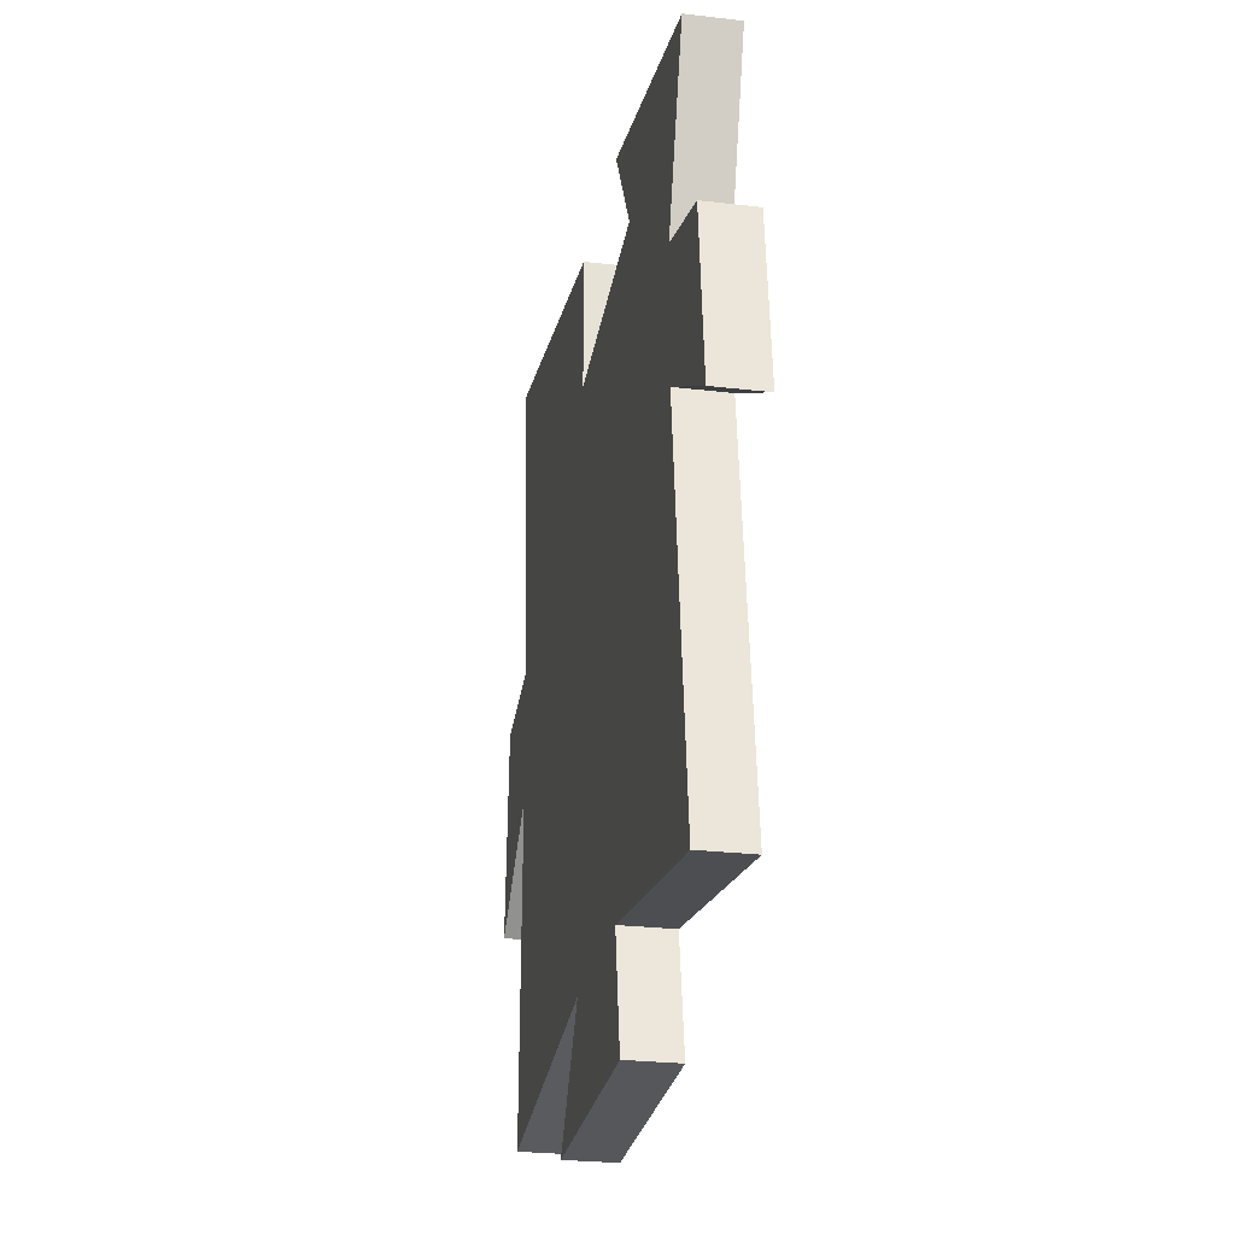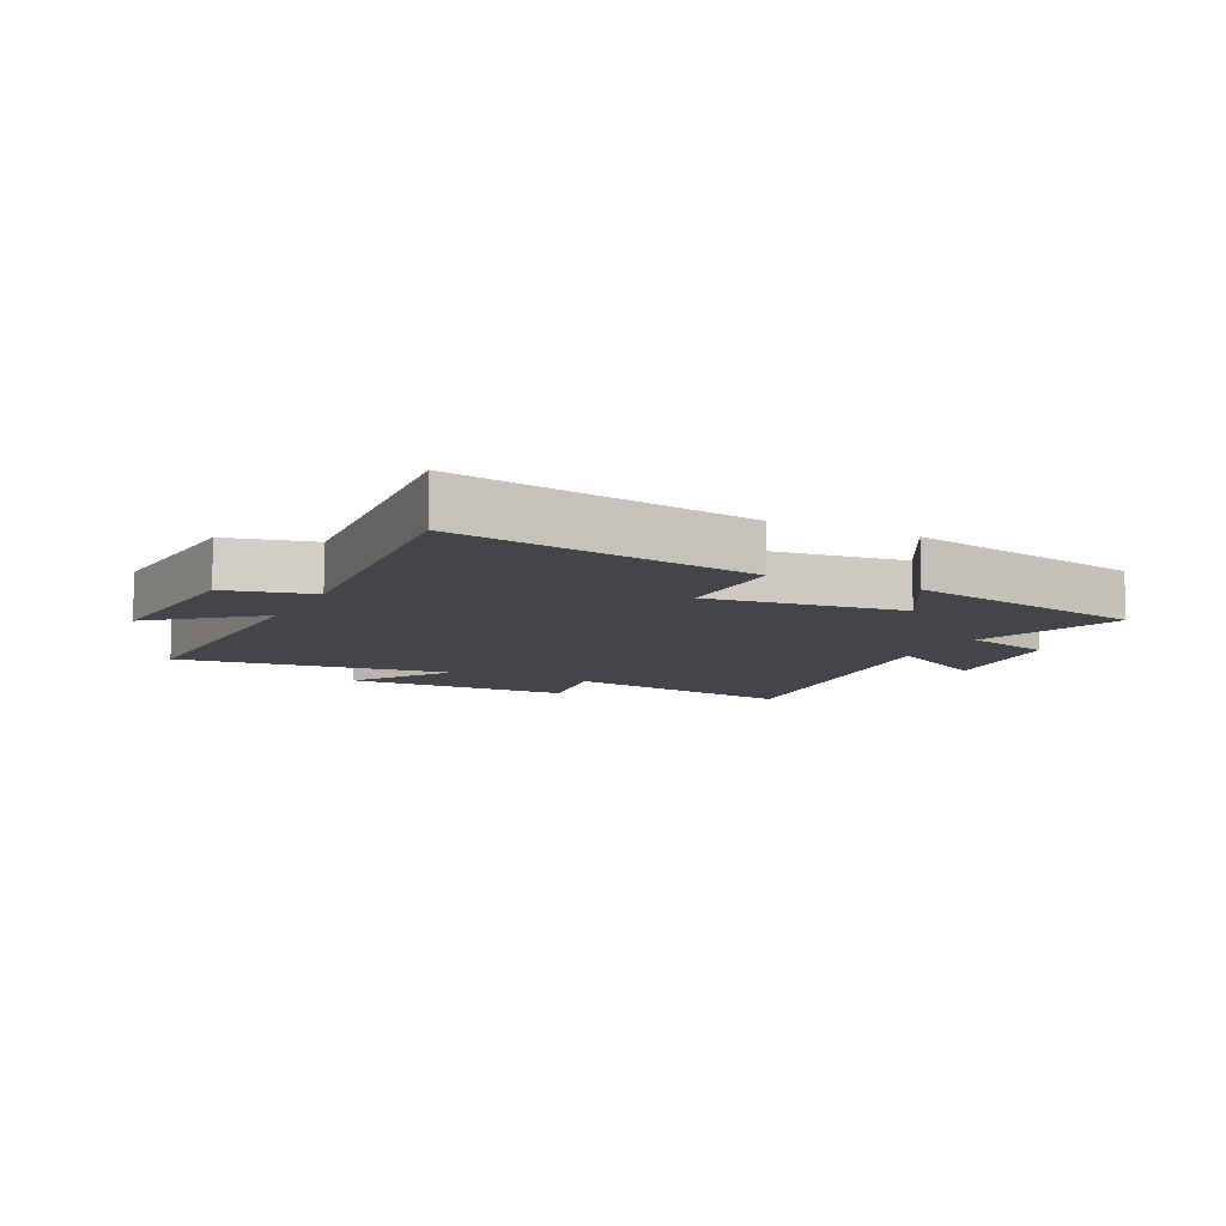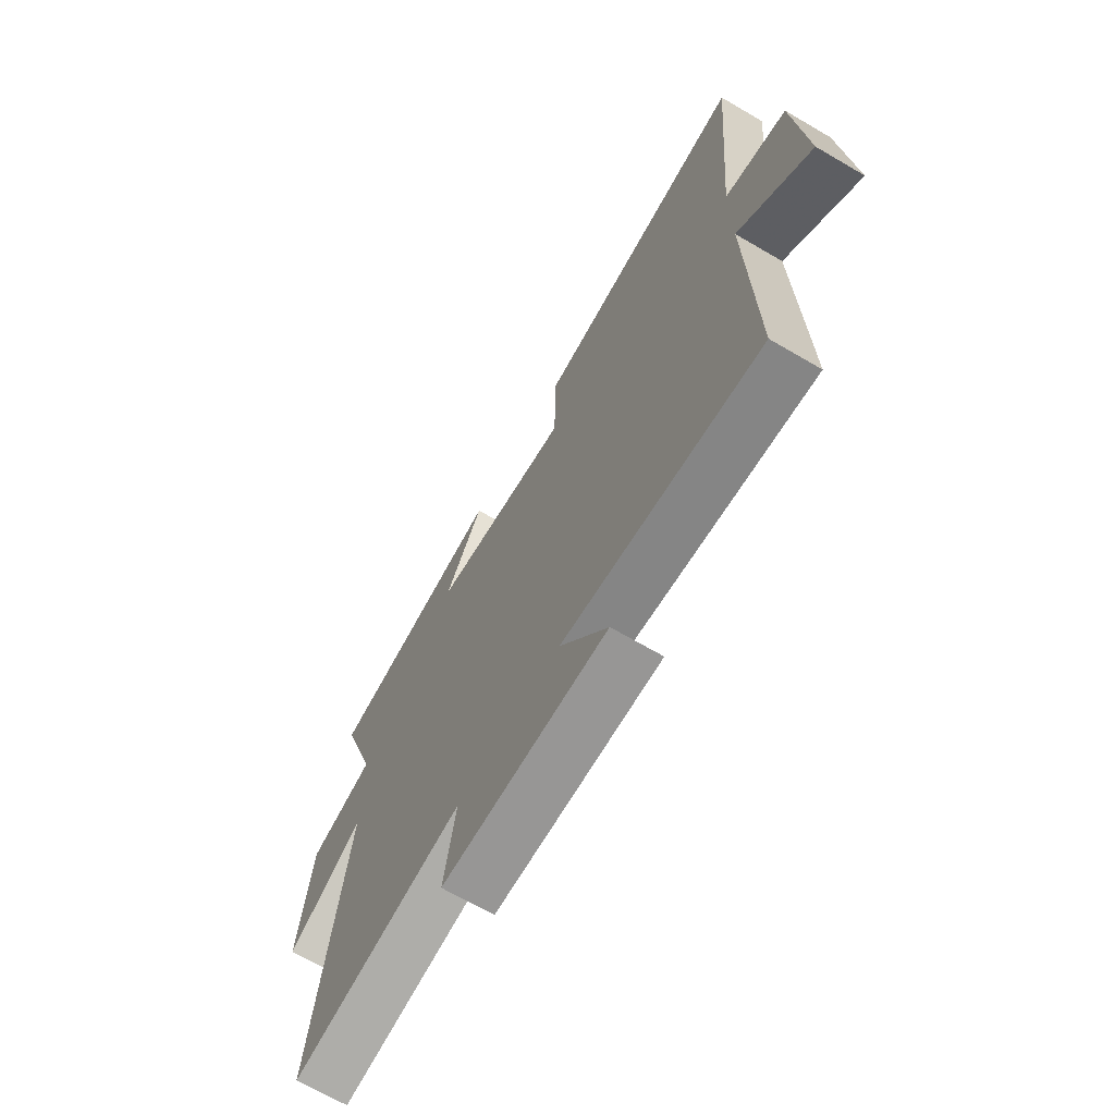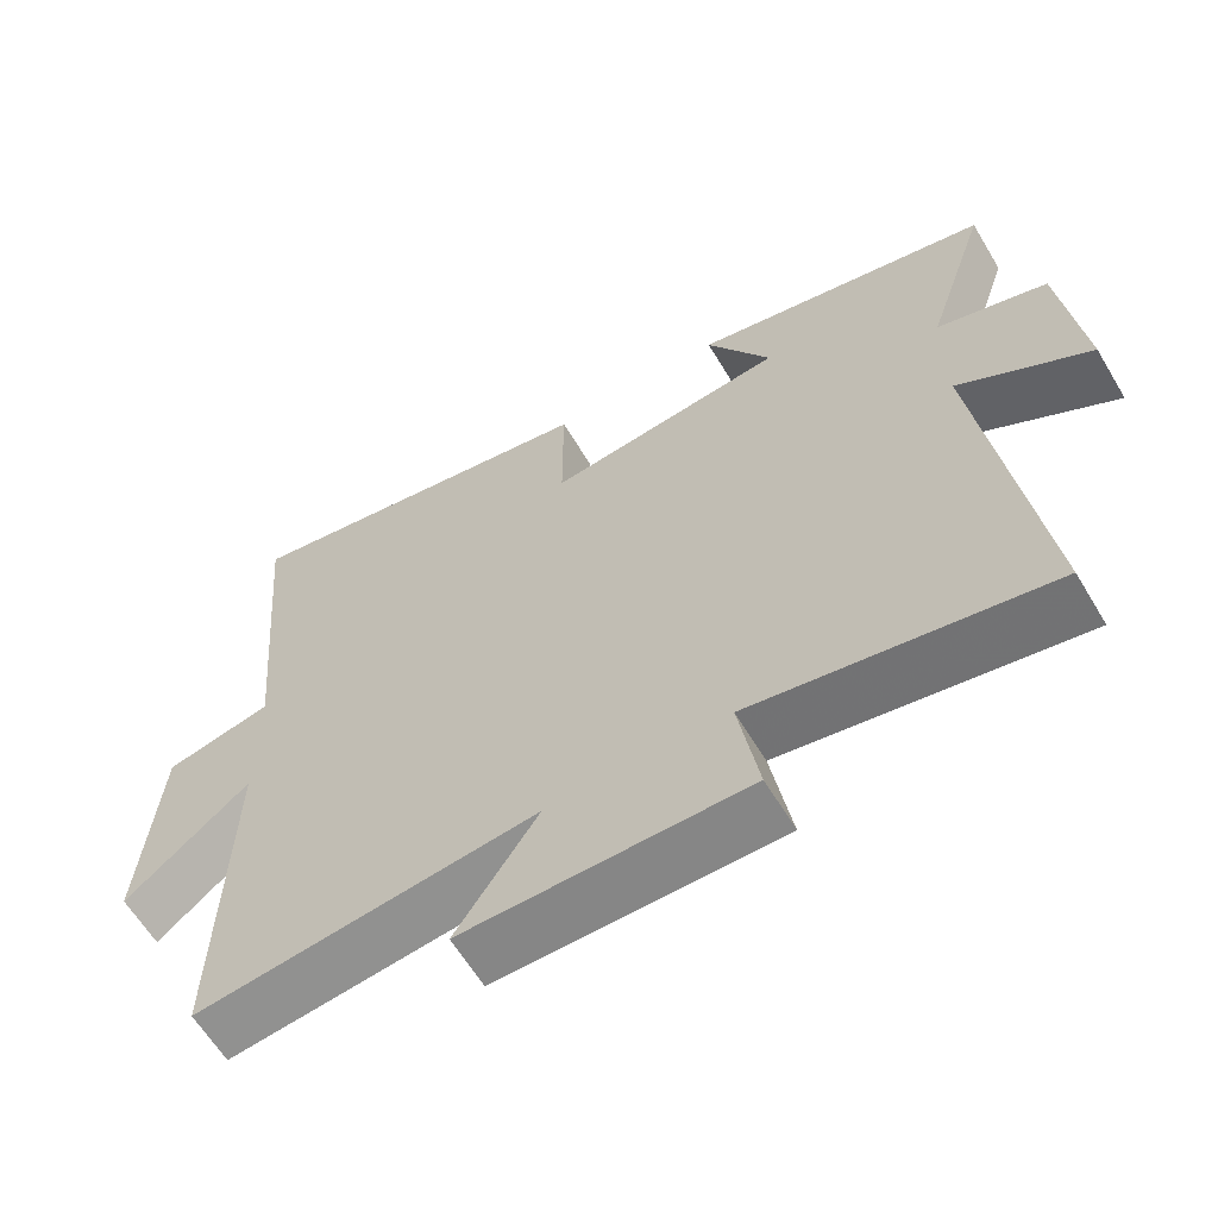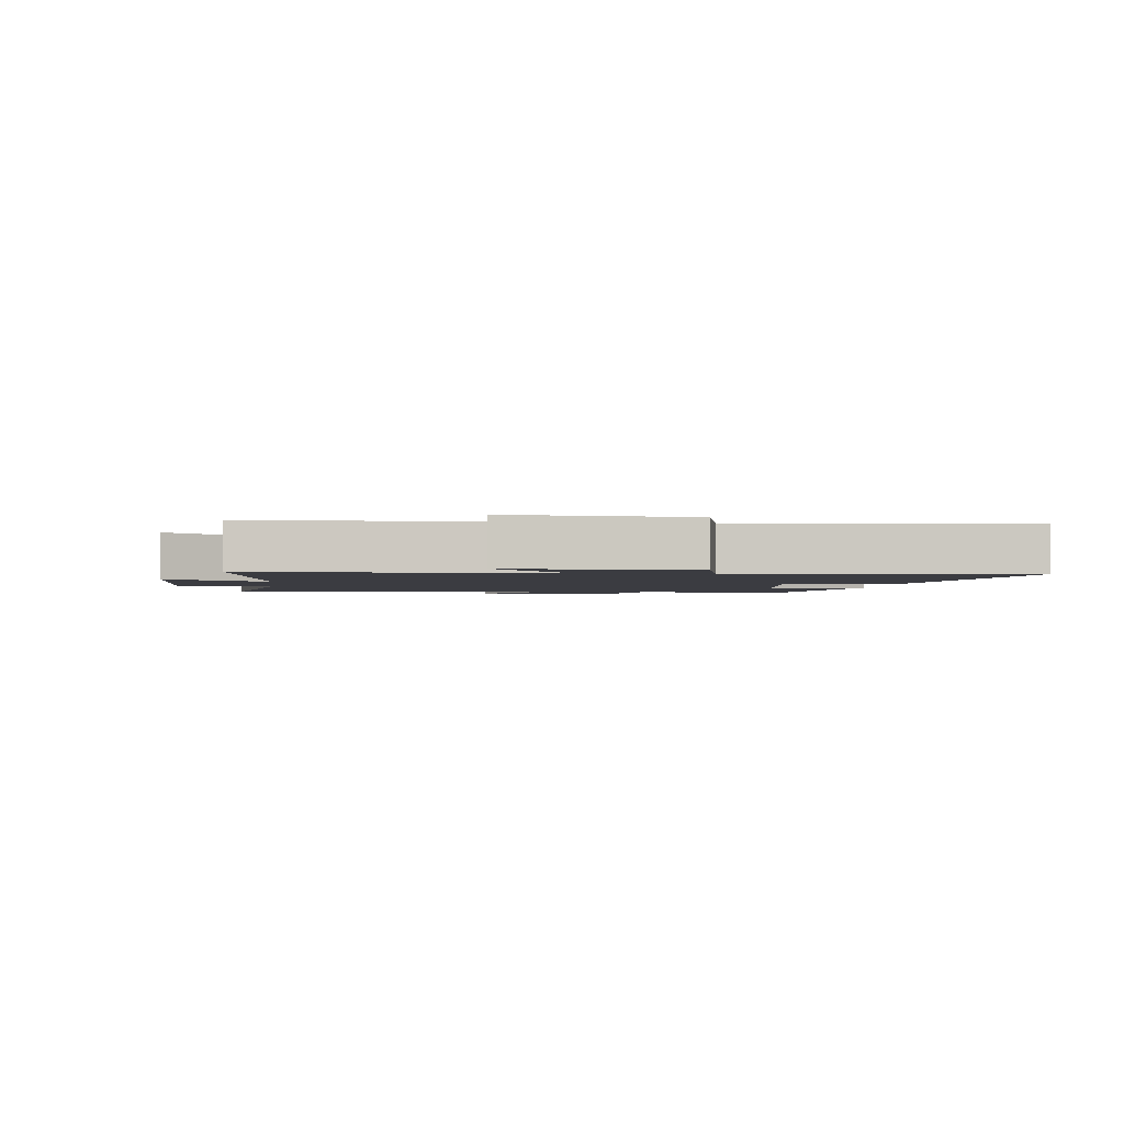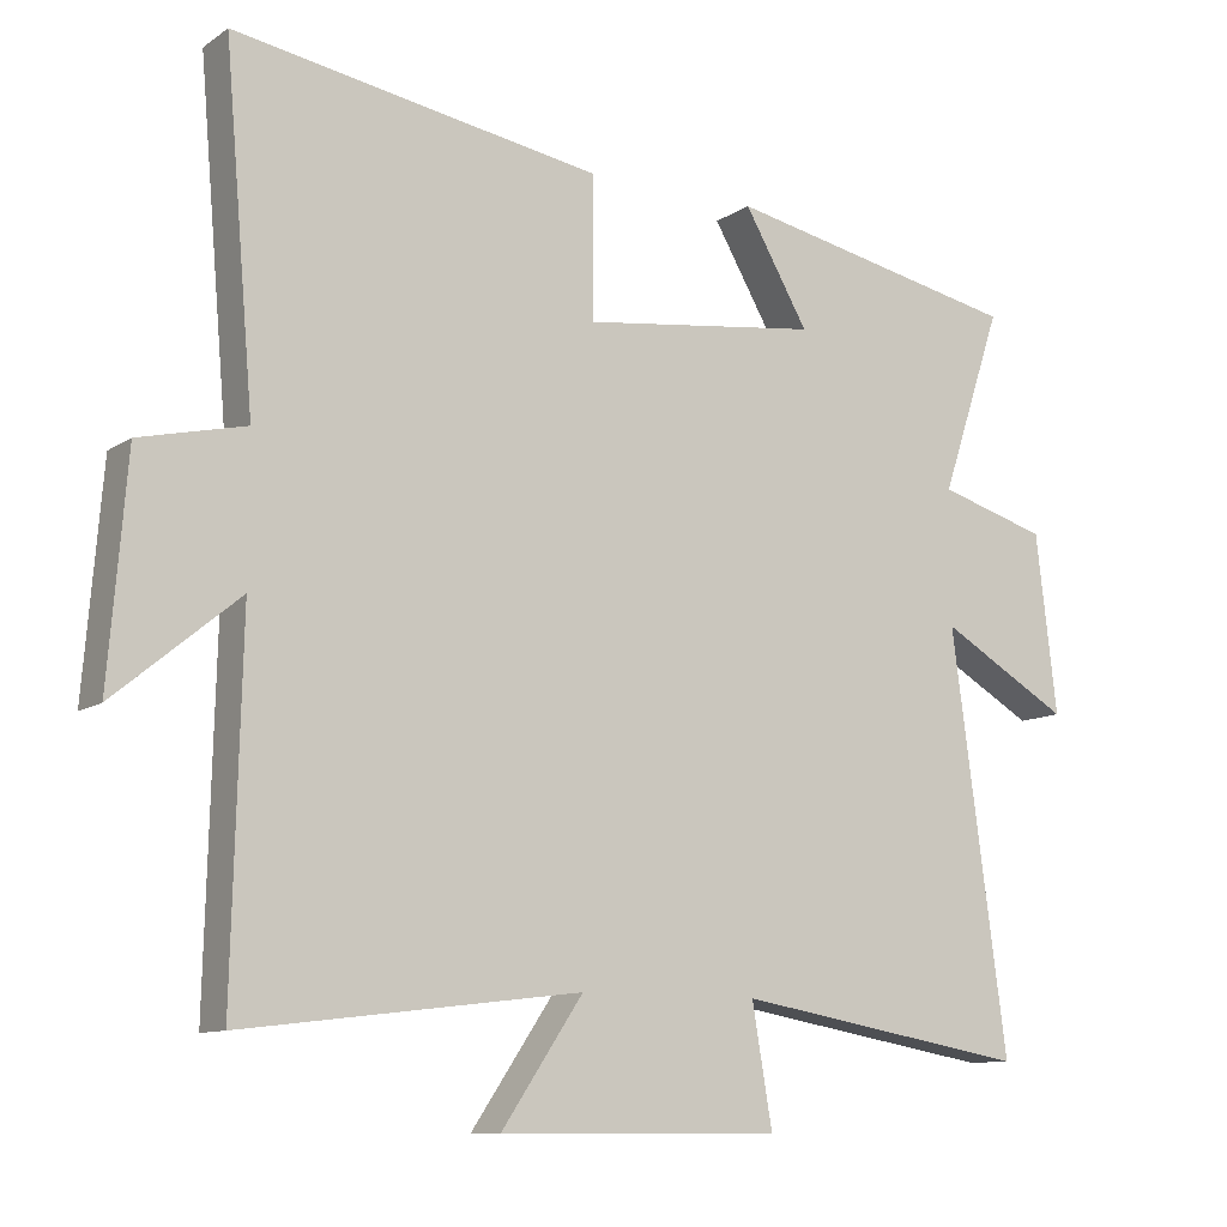
<metadata>
{"format":"obj","ext":"obj","renderer":"f3d","projection":"perspective","resolution":1024,"background":"white","views":[{"elev":-26.4,"azim":79.5,"up":"+Z"},{"elev":-9.3,"azim":-26.4,"up":"+Y"},{"elev":-68.2,"azim":-120.3,"up":"+Z"},{"elev":-62.0,"azim":30.9,"up":"+Z"},{"elev":-2.2,"azim":-96.3,"up":"+Y"},{"elev":-10.7,"azim":-32.2,"up":"+Z"}]}
</metadata>
<code>
v 0.574 0.07 -0.568
v 0.18 0.07 -0.5
v 0.207 0.07 -0.66
v -0.169 0.07 -0.662
v -0.06 0.07 -0.5
v -0.512 0.07 -0.555
v -0.5 0.07 -0.073
v -0.666 0.07 -0.21
v -0.642 0.07 0.086
v -0.5 0.07 0.119
v -0.54 0.07 0.583
v -0.048 0.07 0.5
v -0.048 0.07 0.311
v 0.27 0.07 0.351
v 0.184 0.07 0.5
v 0.582 0.07 0.417
v 0.5 0.07 0.17
v 0.646 0.07 0.127
v 0.674 0.07 -0.113
v 0.5 0.07 -0.012
v 0.574 0 -0.568
v 0.18 0 -0.5
v 0.207 0 -0.66
v -0.169 0 -0.662
v -0.06 0 -0.5
v -0.512 0 -0.555
v -0.5 0 -0.073
v -0.666 0 -0.21
v -0.642 0 0.086
v -0.5 0 0.119
v -0.54 0 0.583
v -0.048 0 0.5
v -0.048 0 0.311
v 0.27 0 0.351
v 0.184 0 0.5
v 0.582 0 0.417
v 0.5 0 0.17
v 0.646 0 0.127
v 0.674 0 -0.113
v 0.5 0 -0.012
f 17 18 19 20
f 14 15 16 17
f 13 14 17 20
f 10 11 12 13
f 20 1 2
f 13 20 2
f 10 13 2
f 7 8 9 10
f 5 6 7
f 10 2 3
f 7 10 3
f 5 7 3
f 3 4 5
f 40 39 38 37
f 37 36 35 34
f 40 37 34 33
f 33 32 31 30
f 22 21 40
f 22 40 33
f 22 33 30
f 30 29 28 27
f 27 26 25
f 23 22 30
f 23 30 27
f 23 27 25
f 25 24 23
f 1 21 22 2
f 2 22 23 3
f 3 23 24 4
f 4 24 25 5
f 5 25 26 6
f 6 26 27 7
f 7 27 28 8
f 8 28 29 9
f 9 29 30 10
f 10 30 31 11
f 11 31 32 12
f 12 32 33 13
f 13 33 34 14
f 14 34 35 15
f 15 35 36 16
f 16 36 37 17
f 17 37 38 18
f 18 38 39 19
f 19 39 40 20
f 20 40 21 1

</code>
